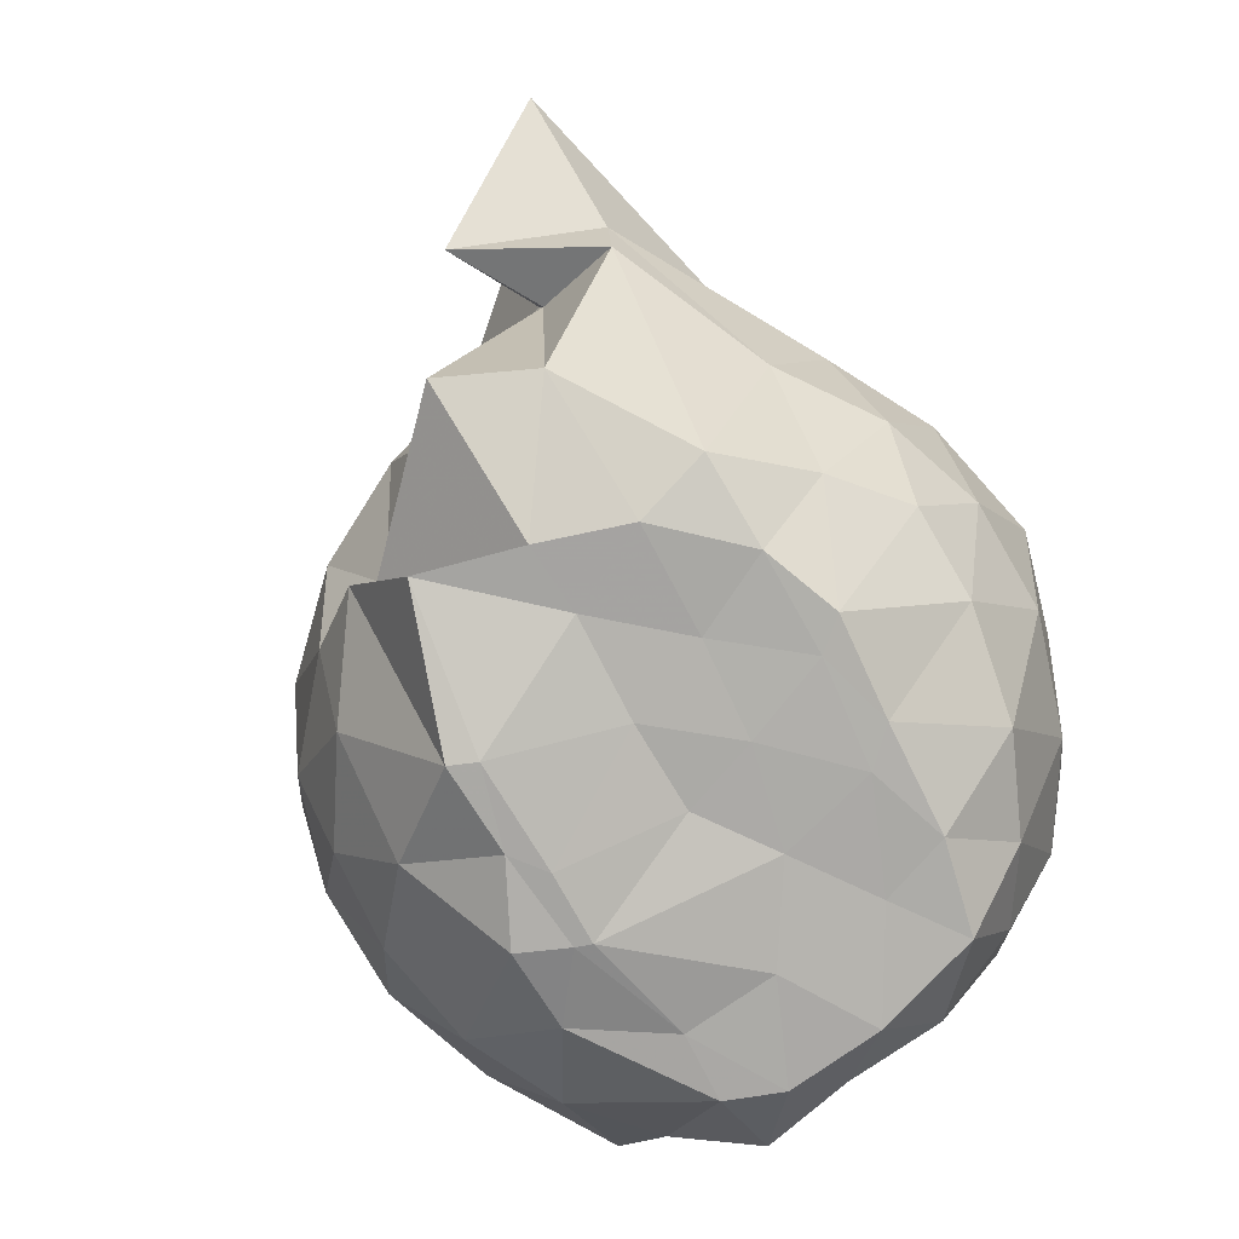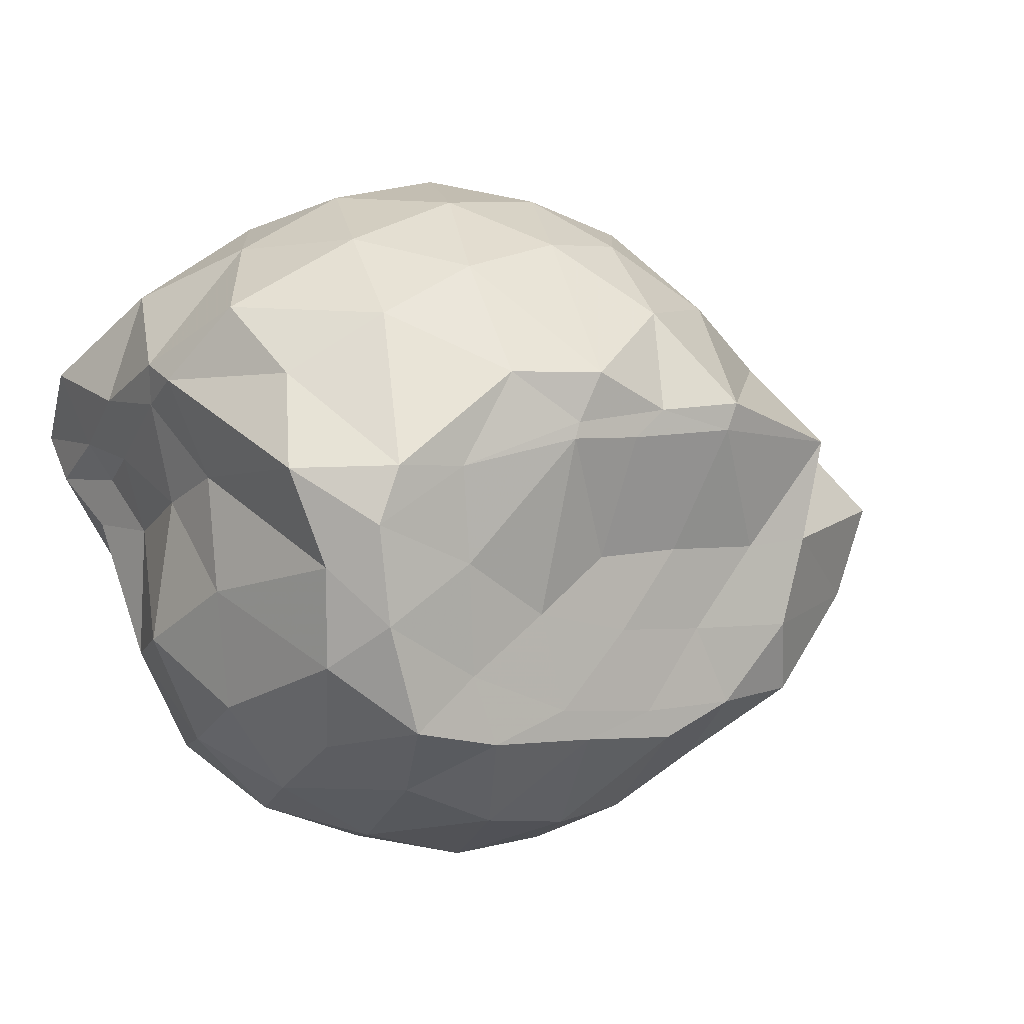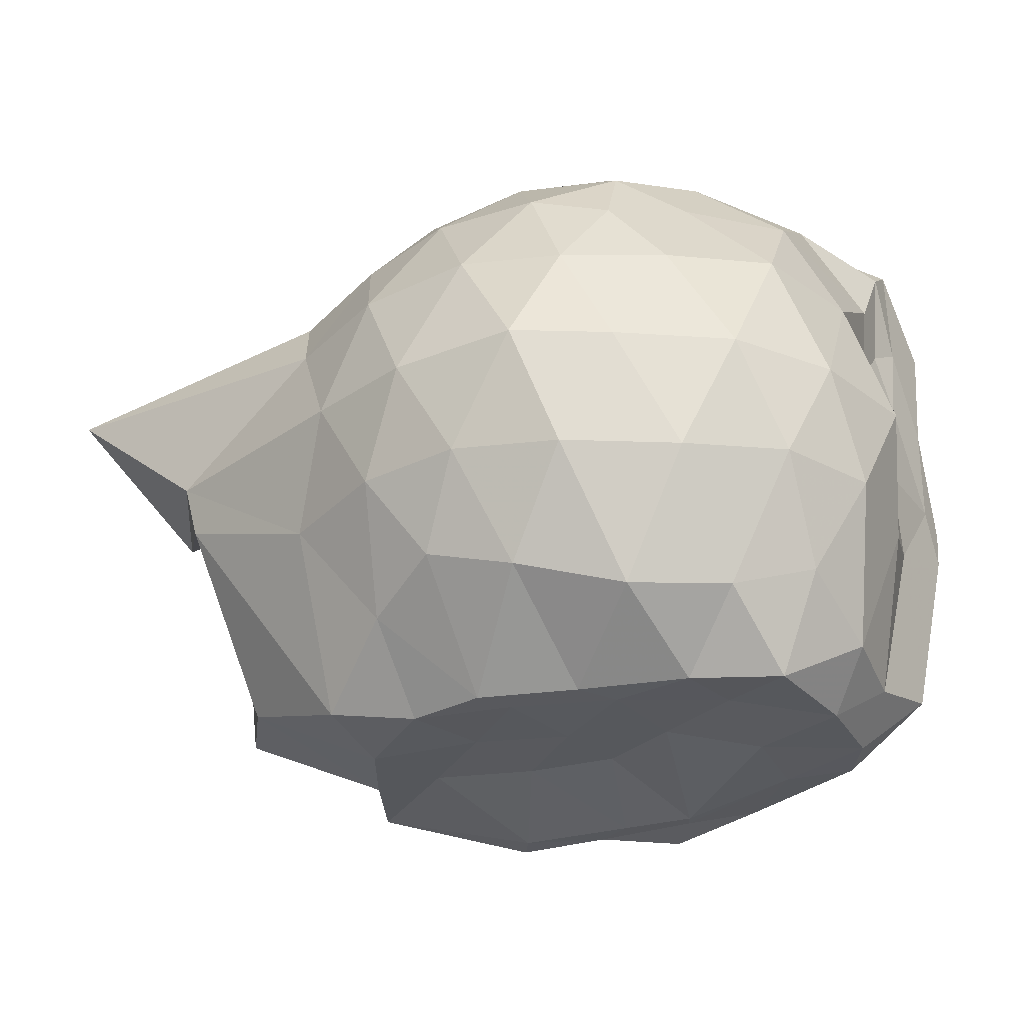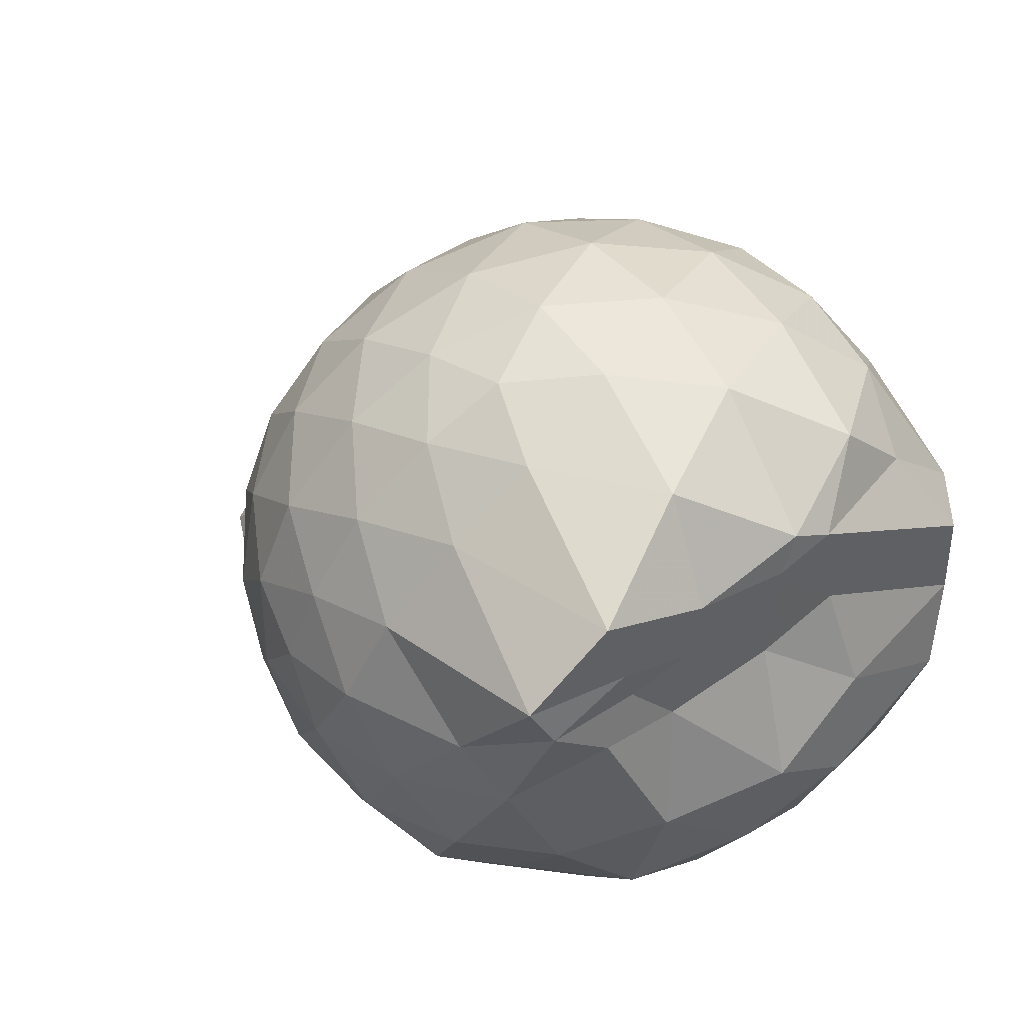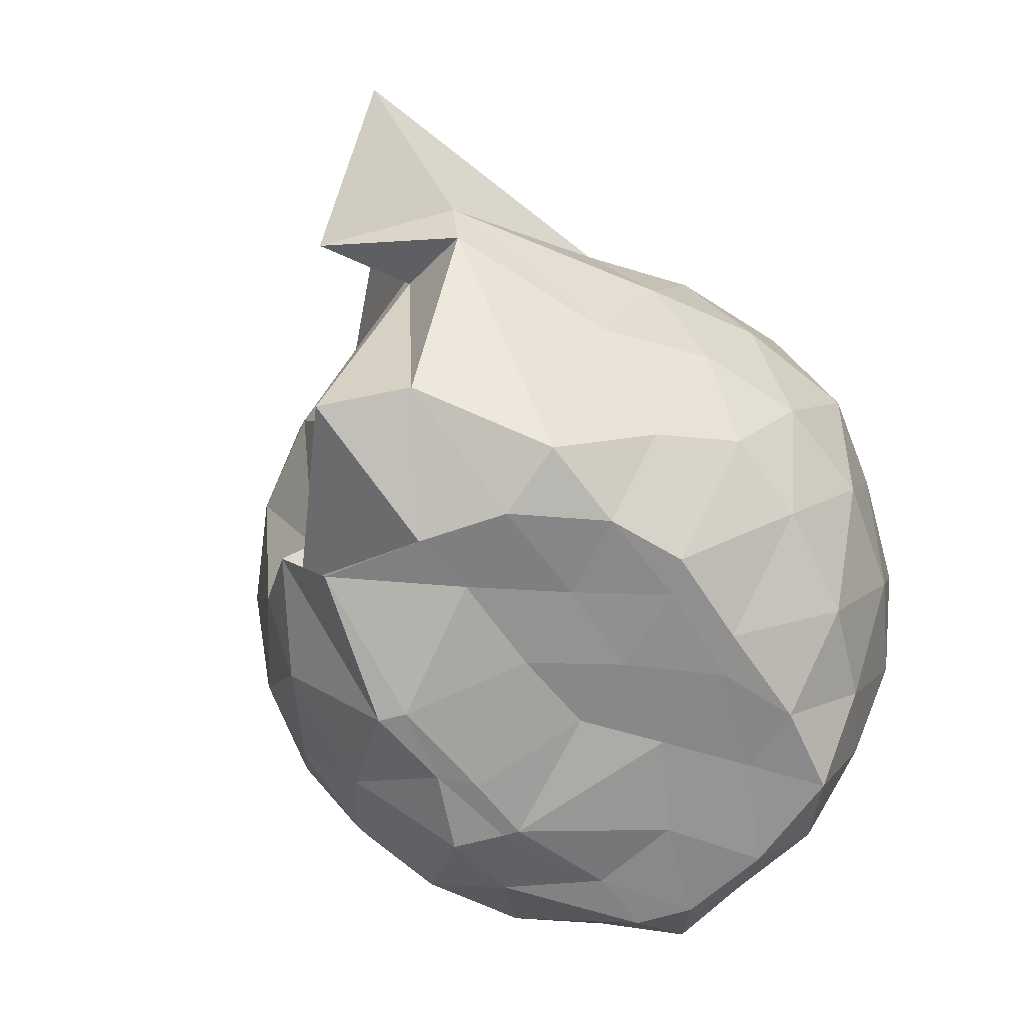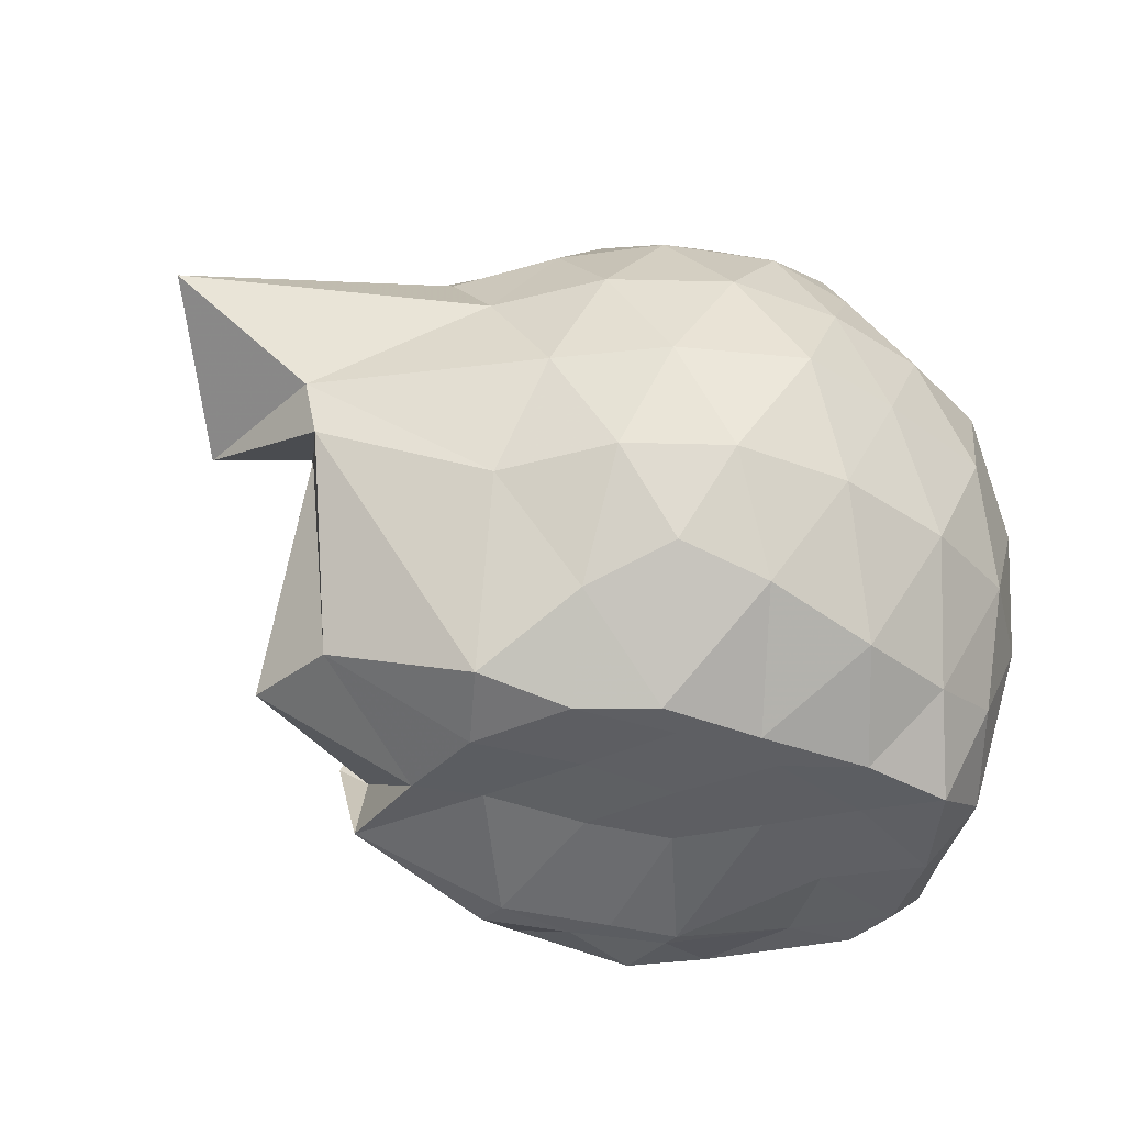
<metadata>
{"format":"obj","ext":"obj","renderer":"f3d","projection":"perspective","resolution":1024,"background":"white","views":[{"elev":-77.9,"azim":-59.2,"up":"+Z"},{"elev":7.7,"azim":145.6,"up":"+Y"},{"elev":-29.6,"azim":18.3,"up":"+Z"},{"elev":30.4,"azim":54.9,"up":"+Y"},{"elev":-64.7,"azim":-51.1,"up":"+Z"},{"elev":-40.7,"azim":-19.3,"up":"+Z"}]}
</metadata>
<code>
v -2.412 -0.3399 0.3403
v -2.402 -0.3488 -1.425
v -1.597 -0.2168 -0.1843
v -1.556 -0.1177 -0.1238
v -1.514 0.07459 -0.03606
v -1.922 0.324 -0.08826
v -2.126 0.4527 -0.1431
v -2.358 0.4536 -0.08923
v -2.638 0.3943 -0.06207
v -2.902 0.2723 -0.08702
v -3.086 0.1179 -0.1458
v -3.168 -0.1013 -0.08642
v -3.306 -0.4496 -0.06481
v -3.47 -0.568 -0.08587
v -3.169 -0.8229 -0.1416
v -2.922 -0.9618 -0.08582
v -2.666 -1.077 -0.0599
v -2.377 -1.139 -0.0818
v -2.163 -1.115 -0.1434
v -1.979 -0.9747 -0.09114
v -1.744 -0.7738 -0.07043
v -1.596 -0.3519 -0.1103
v -1.567 -0.1407 -0.3308
v -1.522 0.0236 -0.338
v -1.635 0.3023 -0.3219
v -1.958 0.4872 -0.3507
v -2.233 0.5698 -0.3493
v -2.523 0.5585 -0.3254
v -2.826 0.4538 -0.3224
v -3.059 0.2897 -0.3492
v -3.234 0.04813 -0.3578
v -3.313 -0.2414 -0.3181
v -3.615 -0.599 -0.3032
v -3.888 -0.8039 -0.3352
v -3.109 -0.974 -0.3459
v -2.854 -1.137 -0.321
v -2.545 -1.238 -0.3231
v -2.265 -1.238 -0.3551
v -1.997 -1.146 -0.3524
v -1.746 -0.9781 -0.3233
v -1.608 -0.6917 -0.3225
v -1.62 -0.3461 -0.3375
v -1.524 0.03234 -0.5982
v -1.508 0.14 -0.6232
v -1.791 0.4386 -0.6197
v -2.079 0.5768 -0.6305
v -2.387 0.6203 -0.6275
v -2.697 0.5693 -0.6277
v -2.97 0.4194 -0.6272
v -3.185 0.1896 -0.6386
v -3.319 -0.0741 -0.6269
v -3.456 -0.5755 -0.6002
v -3.689 -0.4528 -0.6071
v -3.537 -0.8152 -0.6181
v -2.995 -1.107 -0.6243
v -2.721 -1.246 -0.6252
v -2.385 -1.313 -0.6182
v -2.128 -1.233 -0.628
v -1.831 -1.105 -0.6307
v -1.626 -0.8827 -0.6301
v -1.502 -0.5954 -0.6281
v -1.576 -0.2338 -0.6046
v -1.508 0.1068 -0.7334
v -1.615 0.3 -0.8843
v -1.953 0.47 -0.9324
v -2.251 0.5641 -0.9358
v -2.539 0.5657 -0.9092
v -2.82 0.4702 -0.906
v -3.063 0.2477 -0.9787
v -3.12 0.02823 -0.9995
v -3.35 -0.2438 -0.9548
v -3.455 -0.5885 -0.6535
v -3.502 -0.8068 -0.7635
v -3.094 -0.9867 -0.9282
v -2.836 -1.156 -0.9034
v -2.565 -1.242 -0.9041
v -2.275 -1.238 -0.9292
v -1.978 -1.137 -0.9368
v -1.734 -0.9755 -0.9107
v -1.579 -0.7394 -0.9081
v -1.548 -0.4293 -0.9139
v -1.575 -0.144 -0.8217
v -1.656 0.1426 -1.103
v -1.885 0.2907 -1.196
v -2.137 0.4036 -1.205
v -2.414 0.4539 -1.181
v -2.658 0.4447 -1.119
v -2.91 0.2711 -1.187
v -3.172 0.08482 -1.1
v -3.093 0.08005 -1.13
v -3.495 -0.3315 -1.235
v -3.384 -0.5663 -1.253
v -3.066 -0.7814 -1.385
v -2.865 -0.9725 -1.217
v -2.675 -1.116 -1.13
v -2.44 -1.113 -1.194
v -2.157 -1.051 -1.265
v -1.91 -0.9354 -1.252
v -1.716 -0.8099 -1.179
v -1.648 -0.5782 -1.304
v -1.639 -0.3228 -1.322
v -1.572 -0.07719 -1.259
v -1.571 -0.2371 0.0767
v -1.562 -0.1243 0.1581
v -1.963 0.1403 0.1066
v -2.171 0.3188 0.04477
v -2.441 0.2806 0.1021
v -2.739 0.1826 0.1047
v -2.981 0.04932 0.04637
v -3.046 -0.2066 0.1076
v -3.061 -0.5 0.1046
v -2.995 -0.7491 0.04394
v -2.764 -0.8716 0.1022
v -2.467 -0.9623 0.1049
v -2.169 -1.006 0.04032
v -1.984 -0.8077 0.1016
v -1.739 -0.5126 0.1003
v -1.807 -0.3445 0.1993
v -2.059 -0.09726 0.2509
v -2.247 0.1155 0.2136
v -2.526 0.03918 0.2575
v -2.806 -0.07195 0.2135
v -2.828 -0.3504 0.2507
v -2.816 -0.6257 0.2091
v -2.551 -0.7254 0.2507
v -2.253 -0.7972 0.2115
v -2.059 -0.576 0.2451
v -2.162 -0.3382 0.318
v -2.325 -0.12 0.3093
v -2.598 -0.2101 0.3175
v -2.603 -0.4771 0.31
v -2.34 -0.5575 0.3127
v -1.785 -0.06768 -1.429
v -2.116 0.1472 -1.431
v -2.342 0.1399 -1.501
v -2.612 0.2751 -1.368
v -2.78 0.03988 -1.511
v -3.164 -0.09398 -1.418
v -3.091 -0.3558 -1.43
v -3.014 -0.5866 -1.441
v -2.824 -0.7823 -1.432
v -2.623 -0.8546 -1.431
v -2.357 -0.8261 -1.434
v -2.066 -0.8021 -1.434
v -1.83 -0.7419 -1.436
v -1.75 -0.4637 -1.438
v -1.728 -0.2108 -1.429
v -1.967 -0.08021 -1.437
v -2.282 0.01599 -1.492
v -2.542 0.03413 -1.502
v -2.75 -0.02934 -1.511
v -2.908 -0.3638 -1.421
v -2.723 -0.5709 -1.424
v -2.556 -0.7751 -1.433
v -2.276 -0.7381 -1.436
v -2.004 -0.6193 -1.425
v -1.984 -0.3273 -1.438
v -2.267 -0.02528 -1.495
v -2.454 -0.03205 -1.503
v -2.636 -0.3476 -1.43
v -2.47 -0.547 -1.432
v -2.211 -0.4807 -1.427
f 3 23 4
f 4 23 24
f 4 24 5
f 5 24 25
f 5 25 6
f 6 25 26
f 6 26 7
f 7 26 27
f 7 27 8
f 8 27 28
f 8 28 9
f 9 28 29
f 9 29 10
f 10 29 30
f 10 30 11
f 11 30 31
f 11 31 12
f 12 31 32
f 12 32 13
f 13 32 33
f 13 33 14
f 14 33 34
f 14 34 15
f 15 34 35
f 15 35 16
f 16 35 36
f 16 36 17
f 17 36 37
f 17 37 18
f 18 37 38
f 18 38 19
f 19 38 39
f 19 39 20
f 20 39 40
f 20 40 21
f 21 40 41
f 21 41 22
f 22 41 42
f 22 42 3
f 3 42 23
f 23 43 24
f 24 43 44
f 24 44 25
f 25 44 45
f 25 45 26
f 26 45 46
f 26 46 27
f 27 46 47
f 27 47 28
f 28 47 48
f 28 48 29
f 29 48 49
f 29 49 30
f 30 49 50
f 30 50 31
f 31 50 51
f 31 51 32
f 32 51 52
f 32 52 33
f 33 52 53
f 33 53 34
f 34 53 54
f 34 54 35
f 35 54 55
f 35 55 36
f 36 55 56
f 36 56 37
f 37 56 57
f 37 57 38
f 38 57 58
f 38 58 39
f 39 58 59
f 39 59 40
f 40 59 60
f 40 60 41
f 41 60 61
f 41 61 42
f 42 61 62
f 42 62 23
f 23 62 43
f 43 63 44
f 44 63 64
f 44 64 45
f 45 64 65
f 45 65 46
f 46 65 66
f 46 66 47
f 47 66 67
f 47 67 48
f 48 67 68
f 48 68 49
f 49 68 69
f 49 69 50
f 50 69 70
f 50 70 51
f 51 70 71
f 51 71 52
f 52 71 72
f 52 72 53
f 53 72 73
f 53 73 54
f 54 73 74
f 54 74 55
f 55 74 75
f 55 75 56
f 56 75 76
f 56 76 57
f 57 76 77
f 57 77 58
f 58 77 78
f 58 78 59
f 59 78 79
f 59 79 60
f 60 79 80
f 60 80 61
f 61 80 81
f 61 81 62
f 62 81 82
f 62 82 43
f 43 82 63
f 63 83 64
f 64 83 84
f 64 84 65
f 65 84 85
f 65 85 66
f 66 85 86
f 66 86 67
f 67 86 87
f 67 87 68
f 68 87 88
f 68 88 69
f 69 88 89
f 69 89 70
f 70 89 90
f 70 90 71
f 71 90 91
f 71 91 72
f 72 91 92
f 72 92 73
f 73 92 93
f 73 93 74
f 74 93 94
f 74 94 75
f 75 94 95
f 75 95 76
f 76 95 96
f 76 96 77
f 77 96 97
f 77 97 78
f 78 97 98
f 78 98 79
f 79 98 99
f 79 99 80
f 80 99 100
f 80 100 81
f 81 100 101
f 81 101 82
f 82 101 102
f 82 102 63
f 63 102 83
f 103 104 118
f 104 119 118
f 104 105 119
f 105 120 119
f 105 106 120
f 106 107 120
f 107 121 120
f 107 108 121
f 108 122 121
f 108 109 122
f 109 110 122
f 110 123 122
f 110 111 123
f 111 124 123
f 111 112 124
f 112 113 124
f 113 125 124
f 113 114 125
f 114 126 125
f 114 115 126
f 115 116 126
f 116 127 126
f 116 117 127
f 117 118 127
f 117 103 118
f 118 119 128
f 119 129 128
f 119 120 129
f 120 121 129
f 121 130 129
f 121 122 130
f 122 123 130
f 123 131 130
f 123 124 131
f 124 125 131
f 125 132 131
f 125 126 132
f 126 127 132
f 127 128 132
f 127 118 128
f 133 148 134
f 134 148 149
f 134 149 135
f 135 149 150
f 135 150 136
f 136 150 137
f 137 150 151
f 137 151 138
f 138 151 152
f 138 152 139
f 139 152 140
f 140 152 153
f 140 153 141
f 141 153 154
f 141 154 142
f 142 154 143
f 143 154 155
f 143 155 144
f 144 155 156
f 144 156 145
f 145 156 146
f 146 156 157
f 146 157 147
f 147 157 148
f 147 148 133
f 148 158 149
f 149 158 159
f 149 159 150
f 150 159 151
f 151 159 160
f 151 160 152
f 152 160 153
f 153 160 161
f 153 161 154
f 154 161 155
f 155 161 162
f 155 162 156
f 156 162 157
f 157 162 158
f 157 158 148
f 3 4 103
f 103 4 104
f 4 5 104
f 104 5 105
f 5 6 105
f 105 6 106
f 6 7 106
f 7 8 106
f 106 8 107
f 8 9 107
f 107 9 108
f 9 10 108
f 108 10 109
f 10 11 109
f 11 12 109
f 109 12 110
f 12 13 110
f 110 13 111
f 13 14 111
f 111 14 112
f 14 15 112
f 15 16 112
f 112 16 113
f 16 17 113
f 113 17 114
f 17 18 114
f 114 18 115
f 18 19 115
f 19 20 115
f 115 20 116
f 20 21 116
f 116 21 117
f 21 22 117
f 117 22 103
f 22 3 103
f 83 133 84
f 84 133 134
f 84 134 85
f 85 134 135
f 85 135 86
f 86 135 136
f 86 136 87
f 87 136 88
f 88 136 137
f 88 137 89
f 89 137 138
f 89 138 90
f 90 138 139
f 90 139 91
f 91 139 92
f 92 139 140
f 92 140 93
f 93 140 141
f 93 141 94
f 94 141 142
f 94 142 95
f 95 142 96
f 96 142 143
f 96 143 97
f 97 143 144
f 97 144 98
f 98 144 145
f 98 145 99
f 99 145 100
f 100 145 146
f 100 146 101
f 101 146 147
f 101 147 102
f 102 147 133
f 102 133 83
f 128 129 1
f 129 130 1
f 130 131 1
f 131 132 1
f 132 128 1
f 159 158 2
f 160 159 2
f 161 160 2
f 162 161 2
f 158 162 2

</code>
